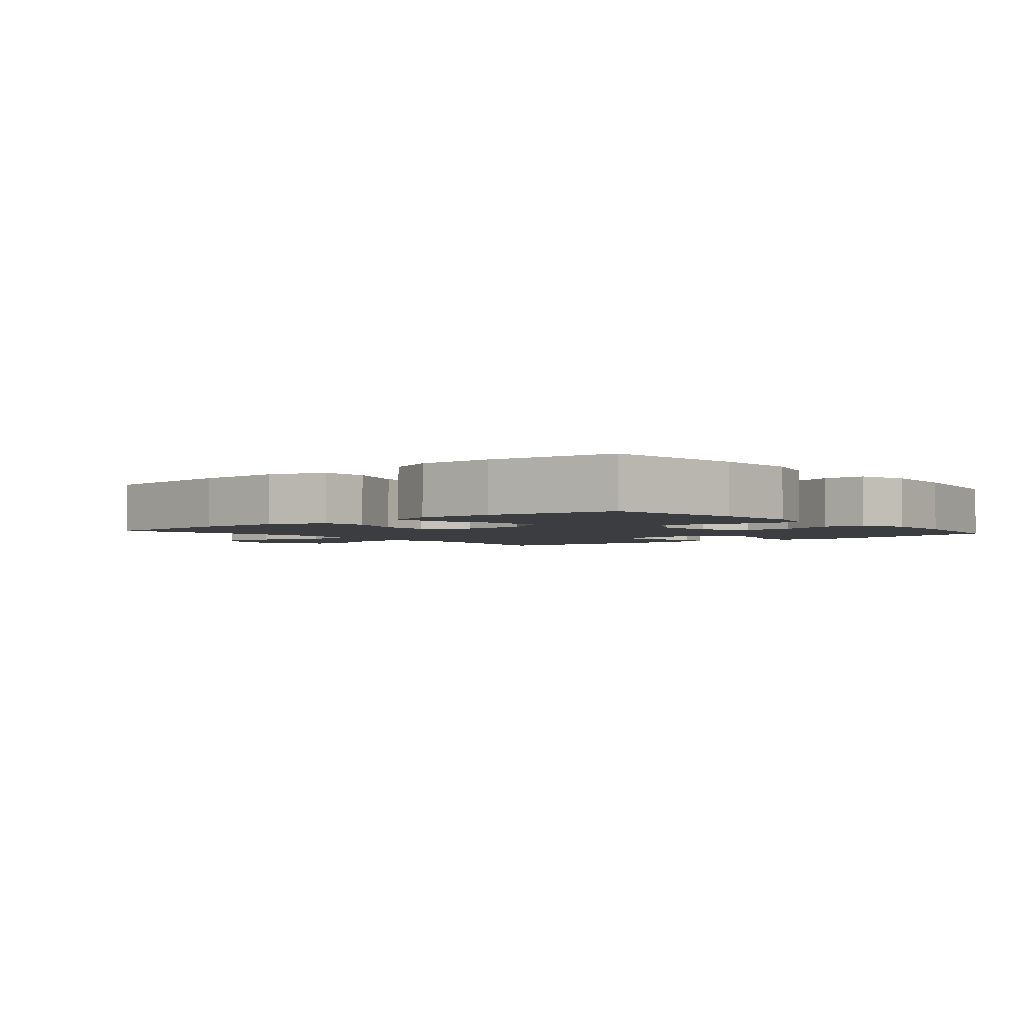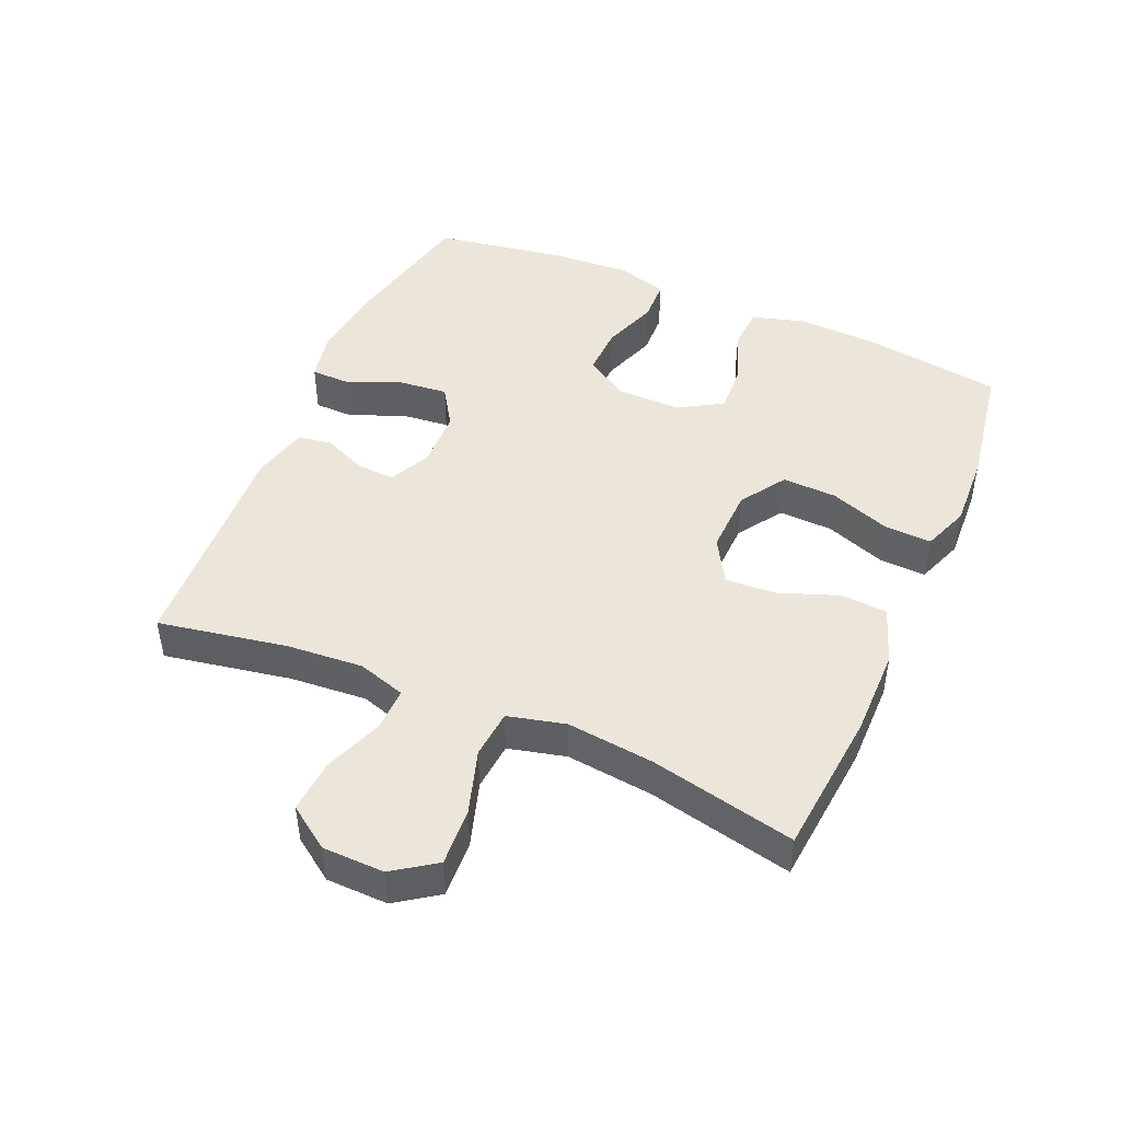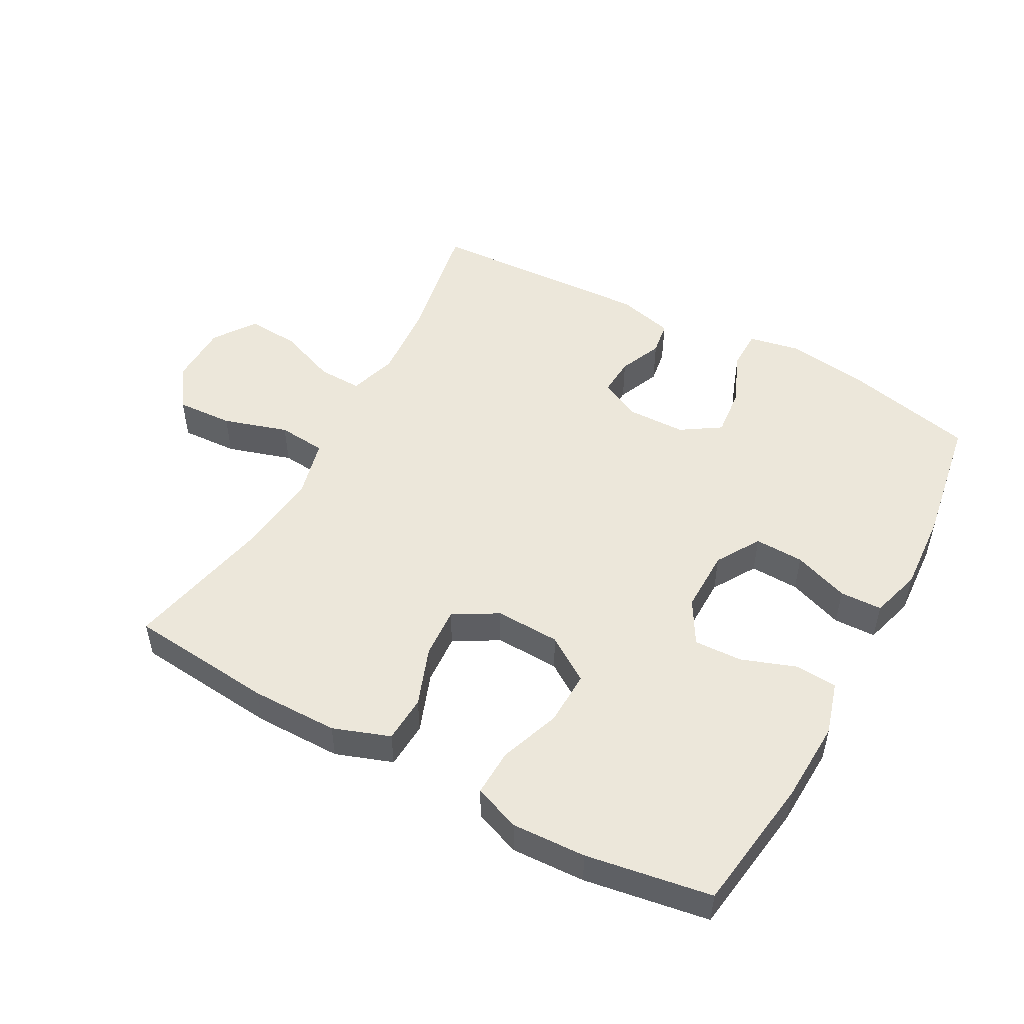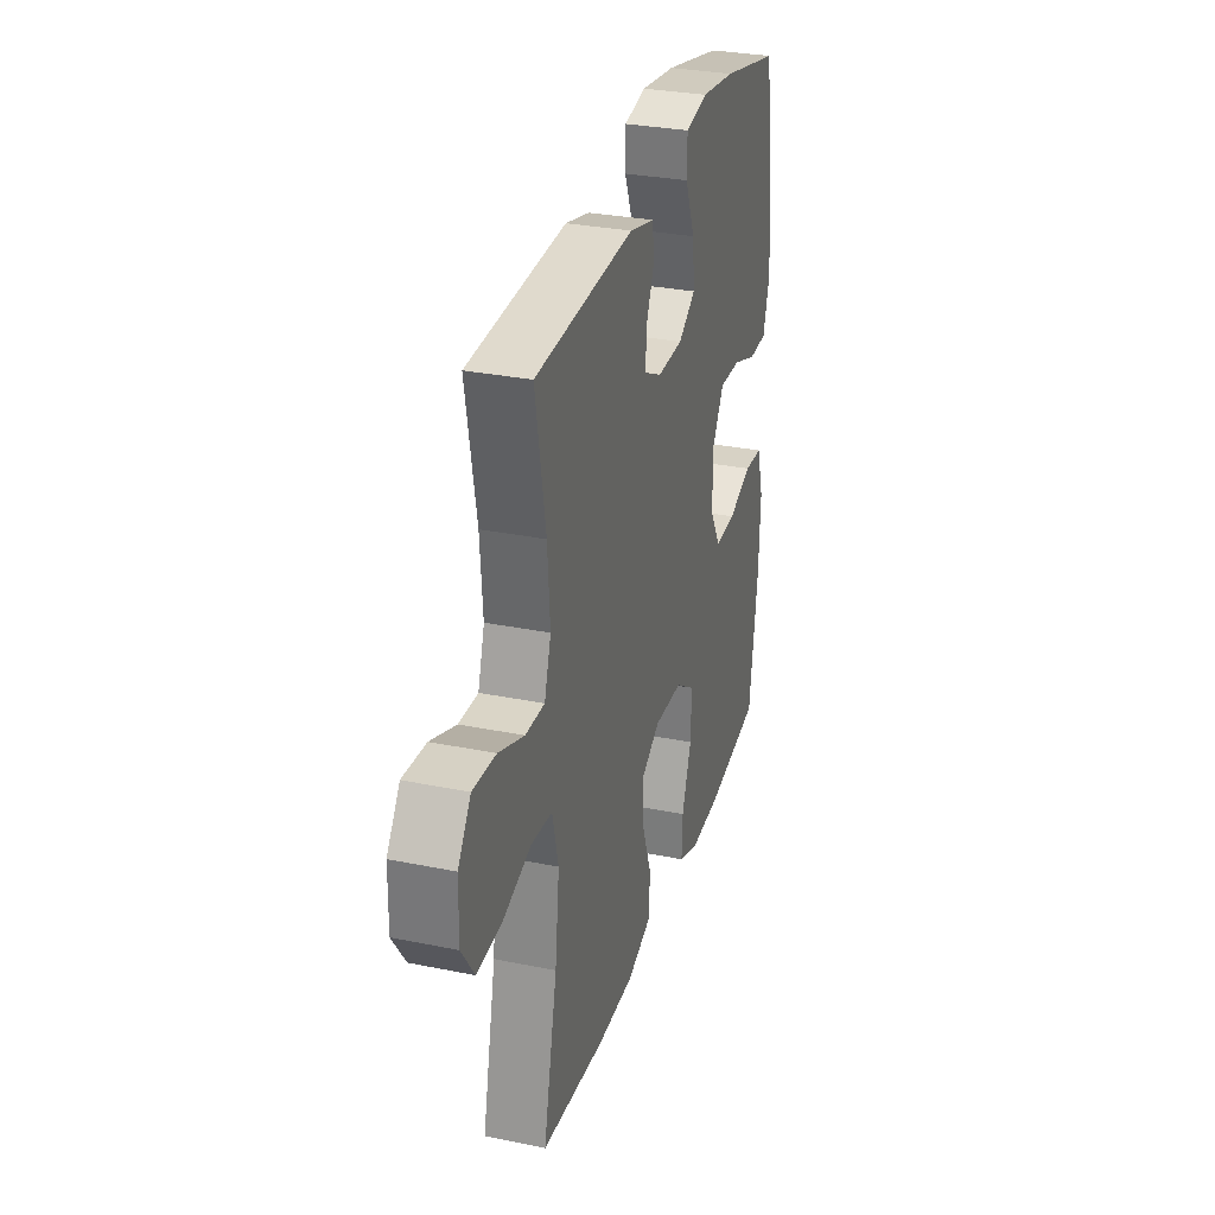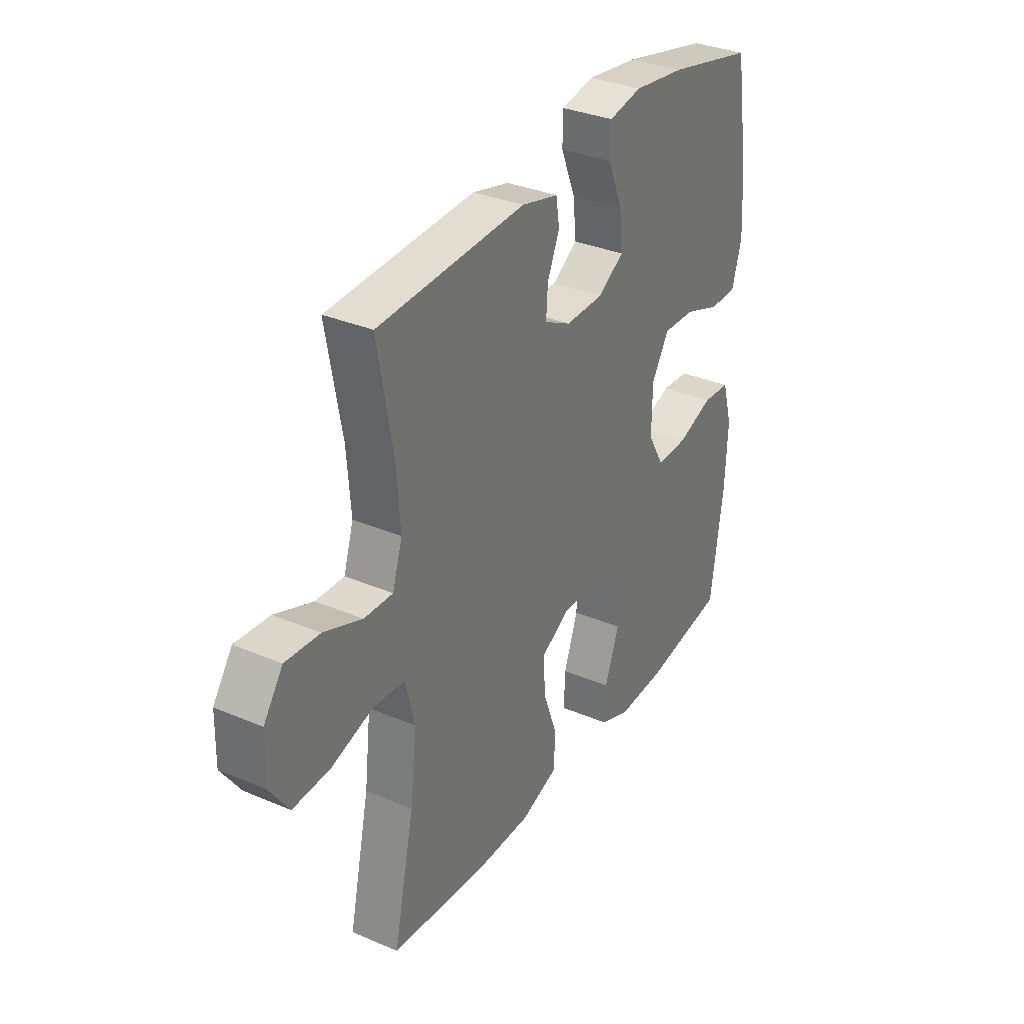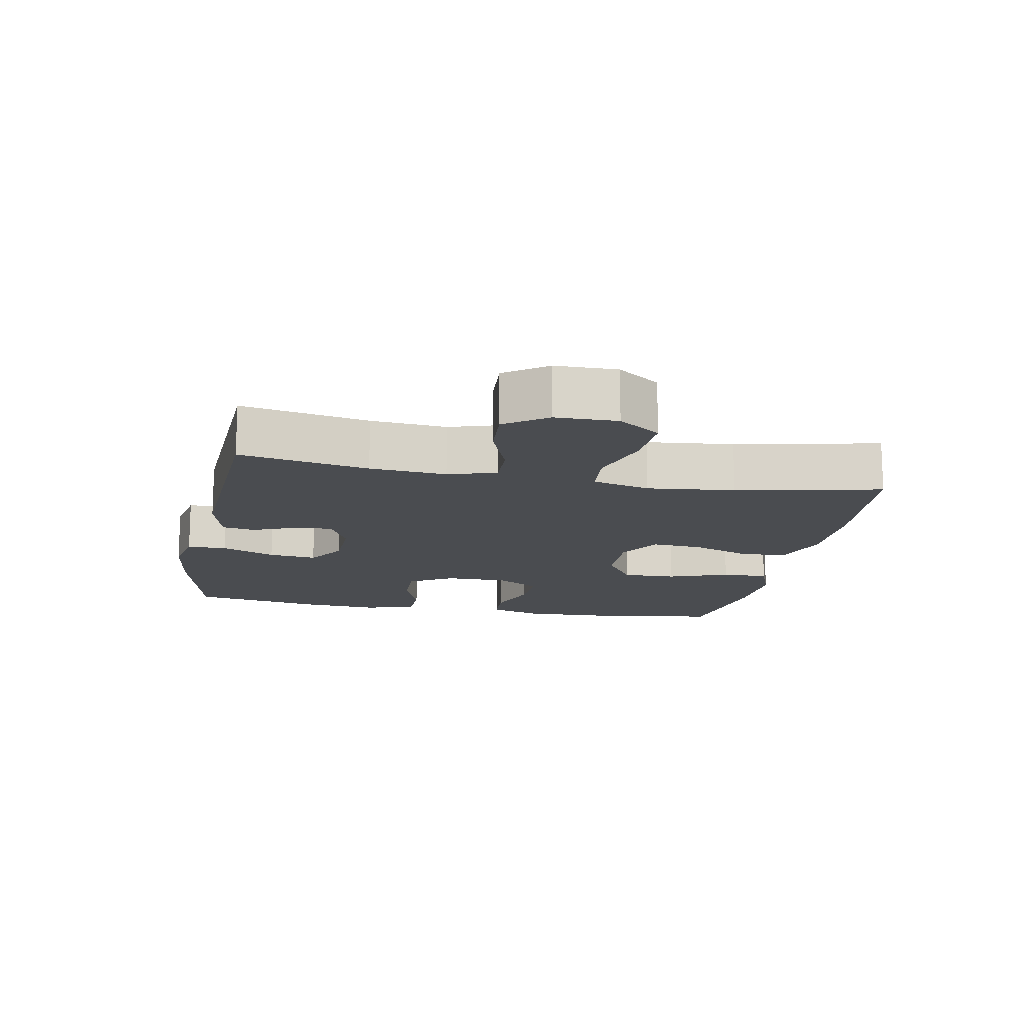
<metadata>
{"format":"obj","ext":"obj","renderer":"f3d","projection":"perspective","resolution":1024,"background":"white","views":[{"elev":-2.8,"azim":-139.8,"up":"+Y"},{"elev":46.7,"azim":113.3,"up":"+Y"},{"elev":51.0,"azim":-151.4,"up":"+Y"},{"elev":30.5,"azim":106.4,"up":"+Z"},{"elev":33.1,"azim":120.4,"up":"+Z"},{"elev":-14.7,"azim":78.9,"up":"+Y"}]}
</metadata>
<code>
o path5634
v -0.5614 0.0375 0.2863
v -0.569 0.0375 0.1642
v -0.5459 0.0375 0.08558
v -0.48 0.0375 0.08346
v -0.3933 0.0375 0.1147
v -0.3164 0.0375 0.1171
v -0.2749 0.0375 0.04906
v -0.2739 0.0375 -0.04931
v -0.3134 0.0375 -0.1172
v -0.3883 0.0375 -0.1146
v -0.4737 0.0375 -0.08382
v -0.5394 0.0375 -0.0881
v -0.5637 0.0375 -0.171
v -0.5581 0.0375 -0.2982
v -0.5279 0.0375 -0.511
v -0.3324 0.0375 -0.5427
v -0.2169 0.0375 -0.5478
v -0.1446 0.0375 -0.5202
v -0.1474 0.0375 -0.4472
v -0.1815 0.0375 -0.3522
v -0.1842 0.0375 -0.2677
v -0.1137 0.0375 -0.2208
v -0.01239 0.0375 -0.2171
v 0.05656 0.0375 -0.2573
v 0.05153 0.0375 -0.3364
v 0.0177 0.0375 -0.4282
v 0.02198 0.0375 -0.5014
v 0.1105 0.0375 -0.5329
v 0.2465 0.0375 -0.5333
v 0.4738 0.0375 -0.511
v 0.4245 0.0375 -0.2844
v 0.4092 0.0375 -0.1485
v 0.4313 0.0375 -0.05864
v 0.5065 0.0375 -0.05154
v 0.6074 0.0375 -0.08265
v 0.6961 0.0375 -0.08719
v 0.7413 0.0375 -0.02135
v 0.7394 0.0375 0.07475
v 0.6935 0.0375 0.14
v 0.6115 0.0375 0.1339
v 0.5204 0.0375 0.09857
v 0.4518 0.0375 0.09652
v 0.4284 0.0375 0.1714
v 0.4373 0.0375 0.2902
v 0.4738 0.0375 0.4909
v 0.1218 0.0375 0.5086
v 0.03394 0.0375 0.4864
v 0.0258 0.0375 0.4338
v 0.05472 0.0375 0.3668
v 0.05851 0.0375 0.3077
v -0.004848 0.0375 0.2757
v -0.09665 0.0375 0.2776
v -0.158 0.0375 0.3172
v -0.1503 0.0375 0.3923
v -0.1157 0.0375 0.4767
v -0.1165 0.0375 0.5381
v -0.1959 0.0375 0.5538
v -0.3197 0.0375 0.5376
v -0.5279 0.0375 0.4909
v -0.5614 -0.0375 0.2863
v -0.569 -0.0375 0.1642
v -0.5459 -0.0375 0.08558
v -0.48 -0.0375 0.08346
v -0.3933 -0.0375 0.1147
v -0.3164 -0.0375 0.1171
v -0.2749 -0.0375 0.04906
v -0.2739 -0.0375 -0.04931
v -0.3134 -0.0375 -0.1172
v -0.3883 -0.0375 -0.1146
v -0.4737 -0.0375 -0.08382
v -0.5394 -0.0375 -0.0881
v -0.5637 -0.0375 -0.171
v -0.5581 -0.0375 -0.2982
v -0.5279 -0.0375 -0.511
v -0.3324 -0.0375 -0.5427
v -0.2169 -0.0375 -0.5478
v -0.1446 -0.0375 -0.5202
v -0.1474 -0.0375 -0.4472
v -0.1815 -0.0375 -0.3522
v -0.1842 -0.0375 -0.2677
v -0.1137 -0.0375 -0.2208
v -0.01239 -0.0375 -0.2171
v 0.05656 -0.0375 -0.2573
v 0.05153 -0.0375 -0.3364
v 0.0177 -0.0375 -0.4282
v 0.02198 -0.0375 -0.5014
v 0.1105 -0.0375 -0.5329
v 0.2465 -0.0375 -0.5333
v 0.4738 -0.0375 -0.511
v 0.4245 -0.0375 -0.2844
v 0.4092 -0.0375 -0.1485
v 0.4313 -0.0375 -0.05864
v 0.5065 -0.0375 -0.05154
v 0.6074 -0.0375 -0.08265
v 0.6961 -0.0375 -0.08719
v 0.7413 -0.0375 -0.02135
v 0.7394 -0.0375 0.07475
v 0.6935 -0.0375 0.14
v 0.6115 -0.0375 0.1339
v 0.5204 -0.0375 0.09857
v 0.4518 -0.0375 0.09652
v 0.4284 -0.0375 0.1714
v 0.4373 -0.0375 0.2902
v 0.4738 -0.0375 0.4909
v 0.1218 -0.0375 0.5086
v 0.03394 -0.0375 0.4864
v 0.0258 -0.0375 0.4338
v 0.05472 -0.0375 0.3668
v 0.05851 -0.0375 0.3077
v -0.004848 -0.0375 0.2757
v -0.09665 -0.0375 0.2776
v -0.158 -0.0375 0.3172
v -0.1503 -0.0375 0.3923
v -0.1157 -0.0375 0.4767
v -0.1165 -0.0375 0.5381
v -0.1959 -0.0375 0.5538
v -0.3197 -0.0375 0.5376
v -0.5279 -0.0375 0.4909
v -0.5614 0.0375 0.2863
v -0.569 0.0375 0.1642
v -0.5459 0.0375 0.08558
v -0.5459 0.0375 0.08558
v -0.5394 0.0375 -0.0881
v -0.5394 0.0375 -0.0881
v -0.5637 0.0375 -0.171
v -0.5581 0.0375 -0.2982
v -0.48 0.0375 0.08346
v -0.4737 0.0375 -0.08382
v -0.5279 0.0375 0.4909
v -0.5279 0.0375 0.4909
v -0.5279 0.0375 -0.511
v -0.5279 0.0375 -0.511
v -0.3933 0.0375 0.1147
v -0.3883 0.0375 -0.1146
v -0.3324 0.0375 -0.5427
v -0.3197 0.0375 0.5376
v -0.3164 0.0375 0.1171
v -0.3164 0.0375 0.1171
v -0.3134 0.0375 -0.1172
v -0.3134 0.0375 -0.1172
v -0.2169 0.0375 -0.5478
v -0.1959 0.0375 0.5538
v -0.2749 0.0375 0.04906
v -0.2739 0.0375 -0.04931
v -0.1815 0.0375 -0.3522
v -0.1842 0.0375 -0.2677
v -0.1446 0.0375 -0.5202
v -0.1446 0.0375 -0.5202
v -0.1165 0.0375 0.5381
v -0.1165 0.0375 0.5381
v -0.158 0.0375 0.3172
v -0.158 0.0375 0.3172
v -0.1503 0.0375 0.3923
v -0.1137 0.0375 -0.2208
v -0.1474 0.0375 -0.4472
v -0.09665 0.0375 0.2776
v -0.1157 0.0375 0.4767
v -0.01239 0.0375 -0.2171
v -0.004848 0.0375 0.2757
v 0.05656 0.0375 -0.2573
v 0.05656 0.0375 -0.2573
v 0.05851 0.0375 0.3077
v 0.05851 0.0375 0.3077
v 0.05153 0.0375 -0.3364
v 0.0177 0.0375 -0.4282
v 0.02198 0.0375 -0.5014
v 0.02198 0.0375 -0.5014
v 0.1105 0.0375 -0.5329
v 0.03394 0.0375 0.4864
v 0.03394 0.0375 0.4864
v 0.0258 0.0375 0.4338
v 0.05472 0.0375 0.3668
v 0.1218 0.0375 0.5086
v 0.2465 0.0375 -0.5333
v 0.4738 0.0375 0.4909
v 0.4738 0.0375 0.4909
v 0.4284 0.0375 0.1714
v 0.4373 0.0375 0.2902
v 0.4092 0.0375 -0.1485
v 0.4313 0.0375 -0.05864
v 0.4313 0.0375 -0.05864
v 0.4245 0.0375 -0.2844
v 0.4518 0.0375 0.09652
v 0.4518 0.0375 0.09652
v 0.5065 0.0375 -0.05154
v 0.4738 0.0375 -0.511
v 0.4738 0.0375 -0.511
v 0.5204 0.0375 0.09857
v 0.6074 0.0375 -0.08265
v 0.6115 0.0375 0.1339
v 0.6961 0.0375 -0.08719
v 0.6935 0.0375 0.14
v 0.7394 0.0375 0.07475
v 0.7413 0.0375 -0.02135
v -0.5614 -0.0375 0.2863
v -0.569 -0.0375 0.1642
v -0.5459 -0.0375 0.08558
v -0.5459 -0.0375 0.08558
v -0.5394 -0.0375 -0.0881
v -0.5394 -0.0375 -0.0881
v -0.5637 -0.0375 -0.171
v -0.5581 -0.0375 -0.2982
v -0.48 -0.0375 0.08346
v -0.4737 -0.0375 -0.08382
v -0.5279 -0.0375 0.4909
v -0.5279 -0.0375 0.4909
v -0.5279 -0.0375 -0.511
v -0.5279 -0.0375 -0.511
v -0.3933 -0.0375 0.1147
v -0.3883 -0.0375 -0.1146
v -0.3324 -0.0375 -0.5427
v -0.3197 -0.0375 0.5376
v -0.3164 -0.0375 0.1171
v -0.3164 -0.0375 0.1171
v -0.3134 -0.0375 -0.1172
v -0.3134 -0.0375 -0.1172
v -0.2169 -0.0375 -0.5478
v -0.1959 -0.0375 0.5538
v -0.2749 -0.0375 0.04906
v -0.2739 -0.0375 -0.04931
v -0.1815 -0.0375 -0.3522
v -0.1842 -0.0375 -0.2677
v -0.1446 -0.0375 -0.5202
v -0.1446 -0.0375 -0.5202
v -0.1165 -0.0375 0.5381
v -0.1165 -0.0375 0.5381
v -0.158 -0.0375 0.3172
v -0.158 -0.0375 0.3172
v -0.1503 -0.0375 0.3923
v -0.1137 -0.0375 -0.2208
v -0.1474 -0.0375 -0.4472
v -0.09665 -0.0375 0.2776
v -0.1157 -0.0375 0.4767
v -0.01239 -0.0375 -0.2171
v -0.004848 -0.0375 0.2757
v 0.05656 -0.0375 -0.2573
v 0.05656 -0.0375 -0.2573
v 0.05851 -0.0375 0.3077
v 0.05851 -0.0375 0.3077
v 0.05153 -0.0375 -0.3364
v 0.0177 -0.0375 -0.4282
v 0.02198 -0.0375 -0.5014
v 0.02198 -0.0375 -0.5014
v 0.1105 -0.0375 -0.5329
v 0.03394 -0.0375 0.4864
v 0.03394 -0.0375 0.4864
v 0.0258 -0.0375 0.4338
v 0.05472 -0.0375 0.3668
v 0.1218 -0.0375 0.5086
v 0.2465 -0.0375 -0.5333
v 0.4738 -0.0375 0.4909
v 0.4738 -0.0375 0.4909
v 0.4284 -0.0375 0.1714
v 0.4373 -0.0375 0.2902
v 0.4092 -0.0375 -0.1485
v 0.4313 -0.0375 -0.05864
v 0.4313 -0.0375 -0.05864
v 0.4245 -0.0375 -0.2844
v 0.4518 -0.0375 0.09652
v 0.4518 -0.0375 0.09652
v 0.5065 -0.0375 -0.05154
v 0.4738 -0.0375 -0.511
v 0.4738 -0.0375 -0.511
v 0.5204 -0.0375 0.09857
v 0.6074 -0.0375 -0.08265
v 0.6115 -0.0375 0.1339
v 0.6961 -0.0375 -0.08719
v 0.6935 -0.0375 0.14
v 0.7394 -0.0375 0.07475
v 0.7413 -0.0375 -0.02135
f 210 222 215
f 195 209 213
f 250 258 240
f 265 266 264
f 256 259 253
f 248 249 247
f 202 210 201
f 267 270 265
f 220 234 219
f 222 230 215
f 212 229 218
f 247 249 245
f 218 229 233
f 238 254 248
f 265 264 261
f 230 234 220
f 209 196 203
f 219 235 232
f 211 221 202
f 213 232 227
f 234 256 235
f 242 244 241
f 244 250 240
f 266 265 269
f 213 227 195
f 223 231 217
f 207 211 202
f 196 209 195
f 261 259 256
f 201 210 204
f 254 238 253
f 202 222 210
f 234 235 219
f 201 204 199
f 215 230 220
f 195 212 205
f 258 255 236
f 202 221 222
f 235 256 238
f 219 232 213
f 248 254 249
f 203 196 197
f 227 229 212
f 240 258 236
f 227 212 195
f 241 244 240
f 255 256 236
f 249 254 251
f 256 253 238
f 261 264 259
f 217 221 211
f 236 256 234
f 262 258 250
f 221 217 231
f 269 265 270
f 266 269 268
f 218 233 225
f 1 2 61 60
f 2 122 198 61
f 124 13 72 200
f 13 14 73 72
f 3 4 63 62
f 11 12 71 70
f 130 1 60 206
f 14 132 208 73
f 4 5 64 63
f 10 11 70 69
f 15 16 75 74
f 58 59 118 117
f 5 138 214 64
f 140 10 69 216
f 16 17 76 75
f 57 58 117 116
f 6 7 66 65
f 8 9 68 67
f 7 8 67 66
f 20 21 80 79
f 17 148 224 76
f 150 57 116 226
f 152 54 113 228
f 21 22 81 80
f 19 20 79 78
f 18 19 78 77
f 52 53 112 111
f 55 56 115 114
f 54 55 114 113
f 22 23 82 81
f 51 52 111 110
f 23 161 237 82
f 163 51 110 239
f 25 26 85 84
f 26 167 243 85
f 27 28 87 86
f 170 48 107 246
f 48 49 108 107
f 46 47 106 105
f 24 25 84 83
f 49 50 109 108
f 28 29 88 87
f 176 46 105 252
f 43 44 103 102
f 32 181 257 91
f 31 32 91 90
f 184 43 102 260
f 33 34 93 92
f 187 31 90 263
f 29 30 89 88
f 41 42 101 100
f 44 45 104 103
f 34 35 94 93
f 40 41 100 99
f 35 36 95 94
f 39 40 99 98
f 38 39 98 97
f 37 38 97 96
f 36 37 96 95
f 134 139 146
f 119 137 133
f 174 164 182
f 189 188 190
f 180 177 183
f 172 171 173
f 126 125 134
f 191 189 194
f 144 143 158
f 146 139 154
f 136 142 153
f 171 169 173
f 142 157 153
f 162 172 178
f 189 185 188
f 154 144 158
f 133 127 120
f 143 156 159
f 135 126 145
f 137 151 156
f 158 159 180
f 166 165 168
f 168 164 174
f 190 193 189
f 137 119 151
f 147 141 155
f 131 126 135
f 120 119 133
f 185 180 183
f 125 128 134
f 178 177 162
f 126 134 146
f 158 143 159
f 125 123 128
f 139 144 154
f 119 129 136
f 182 160 179
f 126 146 145
f 159 162 180
f 143 137 156
f 172 173 178
f 127 121 120
f 151 136 153
f 164 160 182
f 151 119 136
f 165 164 168
f 179 160 180
f 173 175 178
f 180 162 177
f 185 183 188
f 141 135 145
f 160 158 180
f 186 174 182
f 145 155 141
f 193 194 189
f 190 192 193
f 142 149 157

</code>
